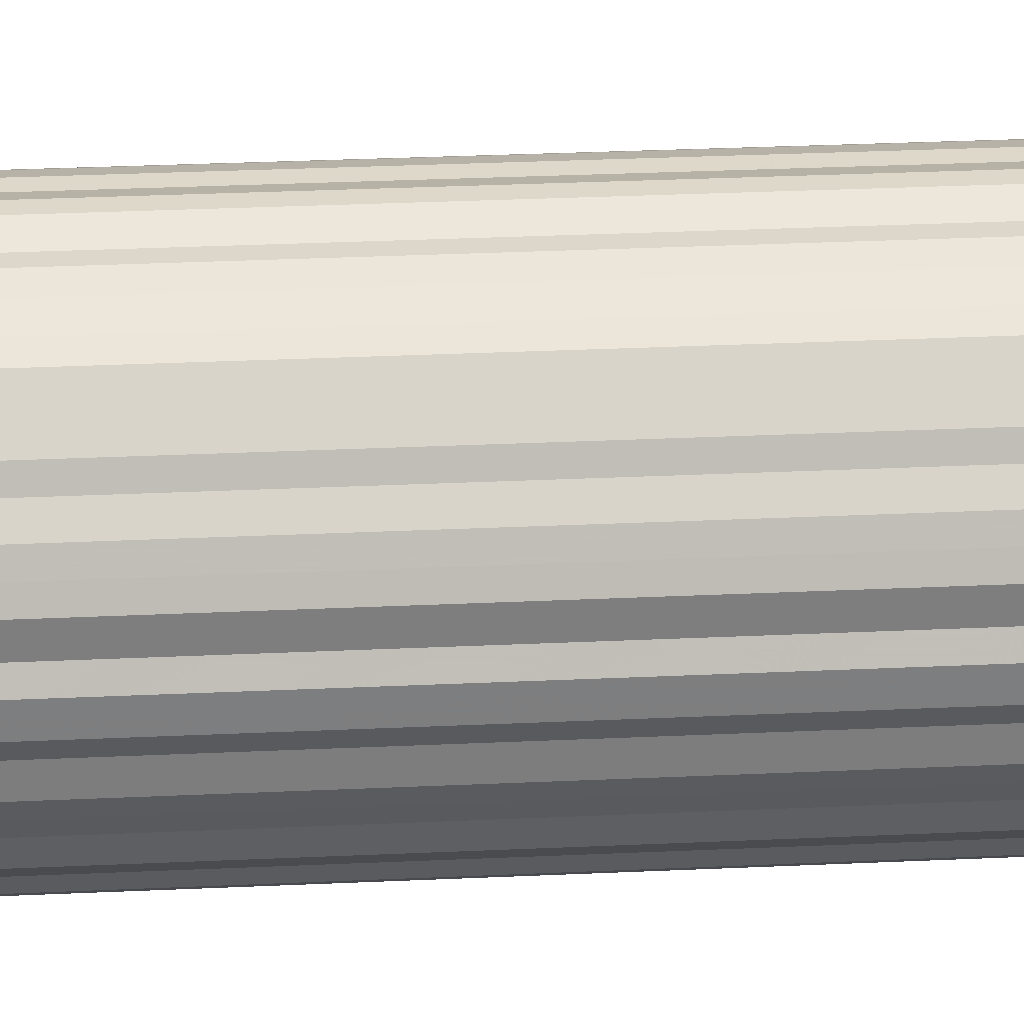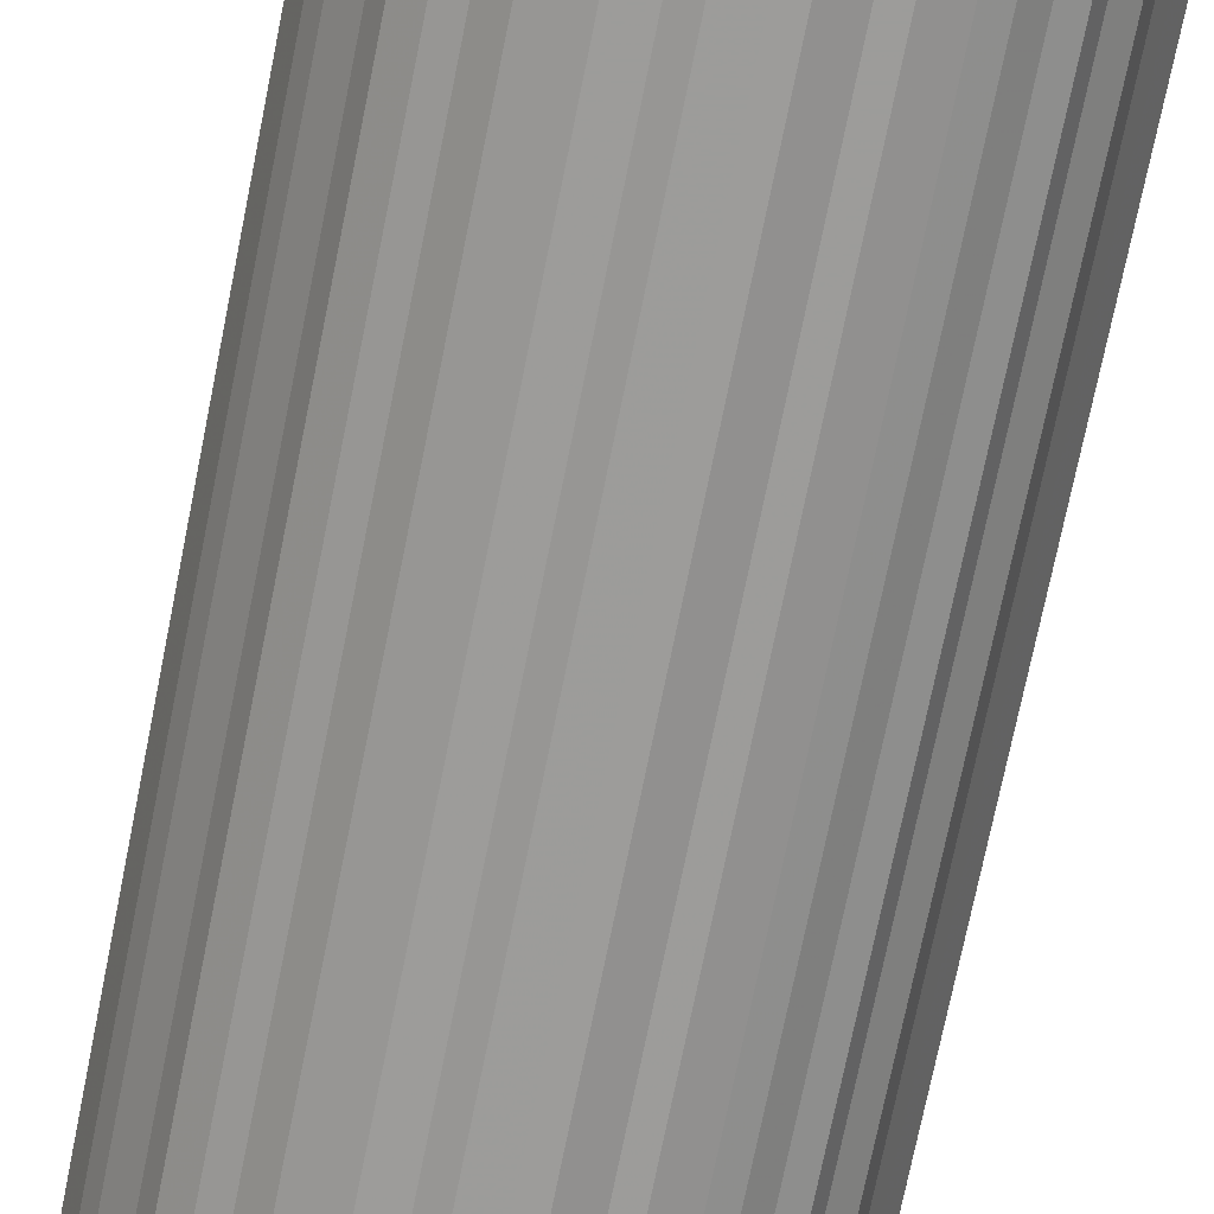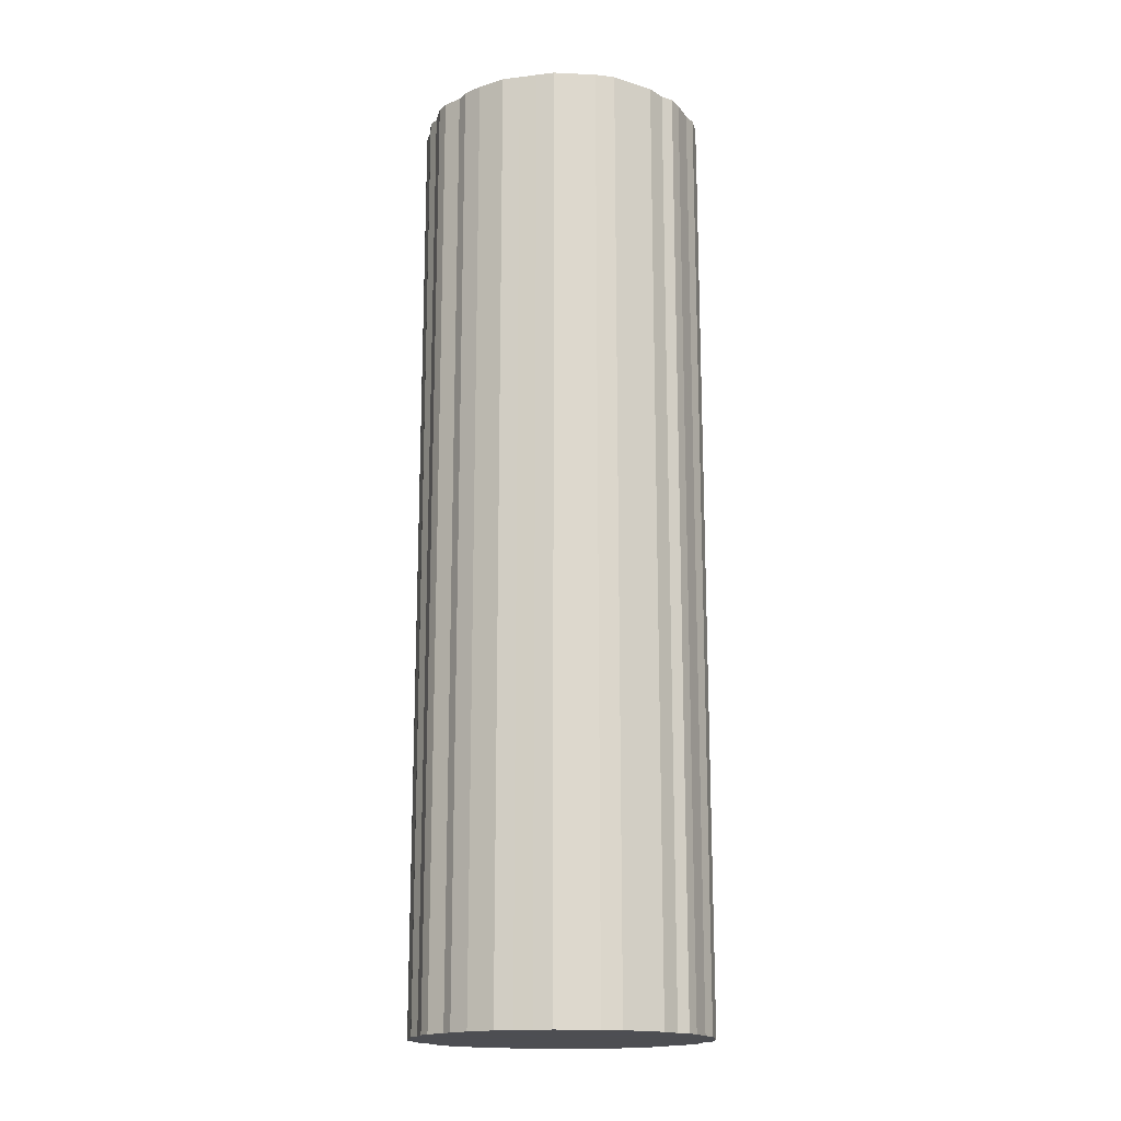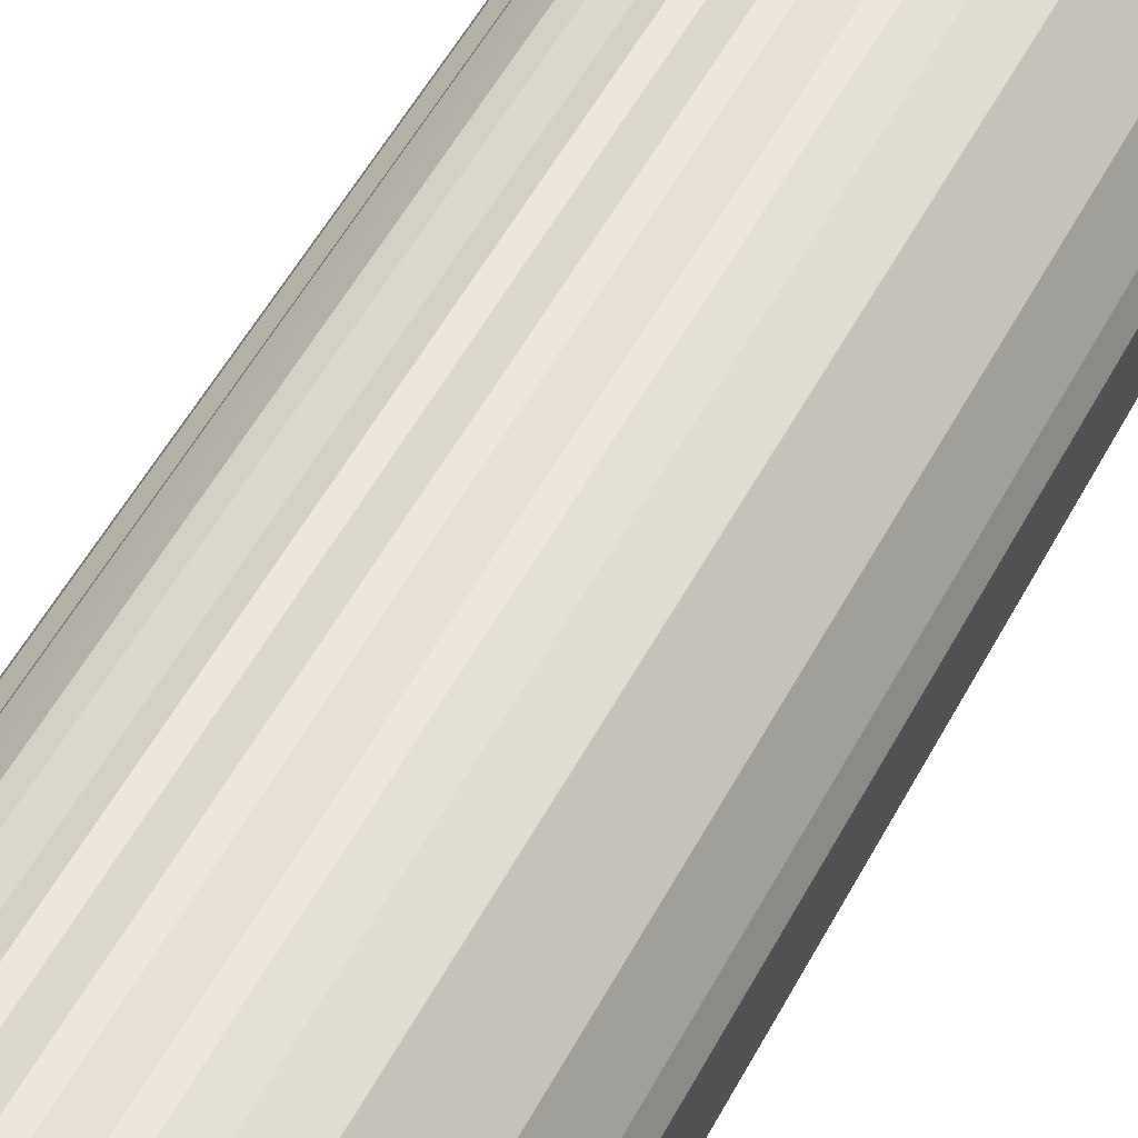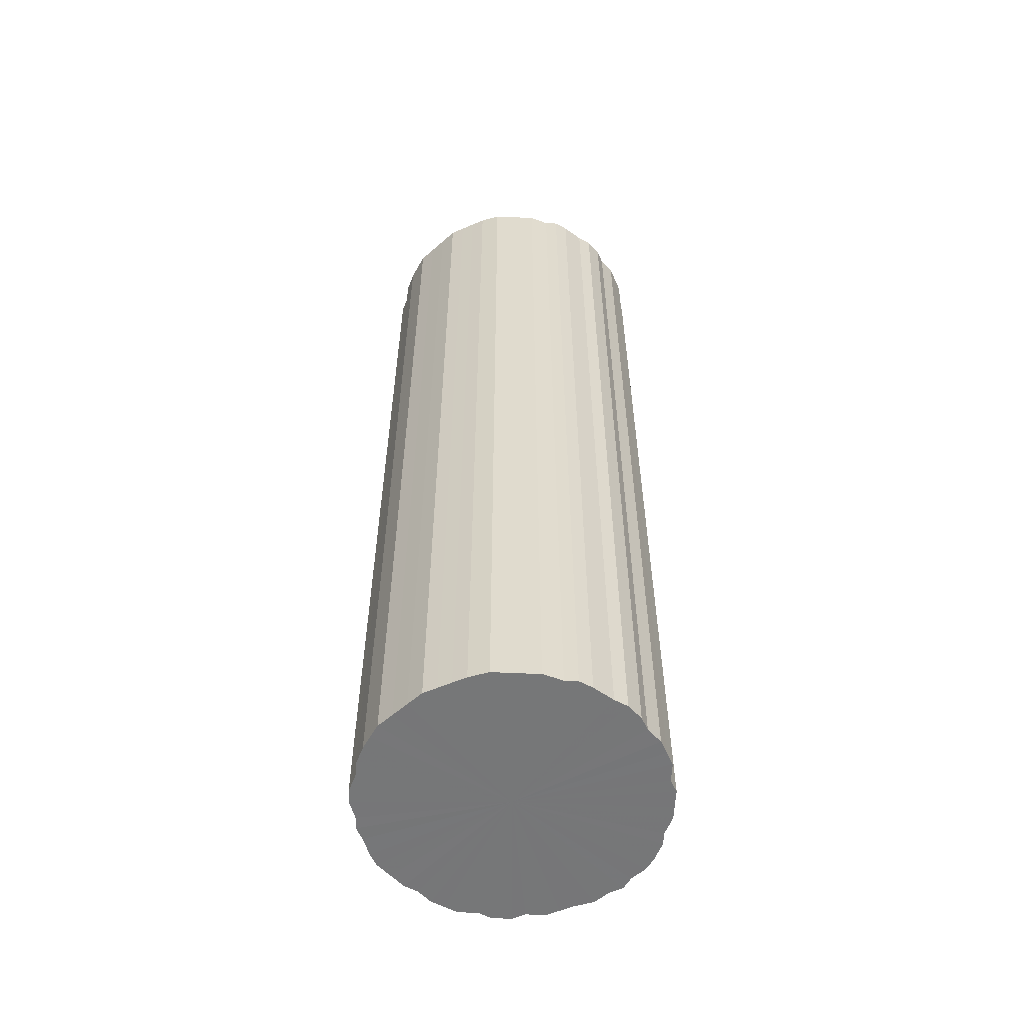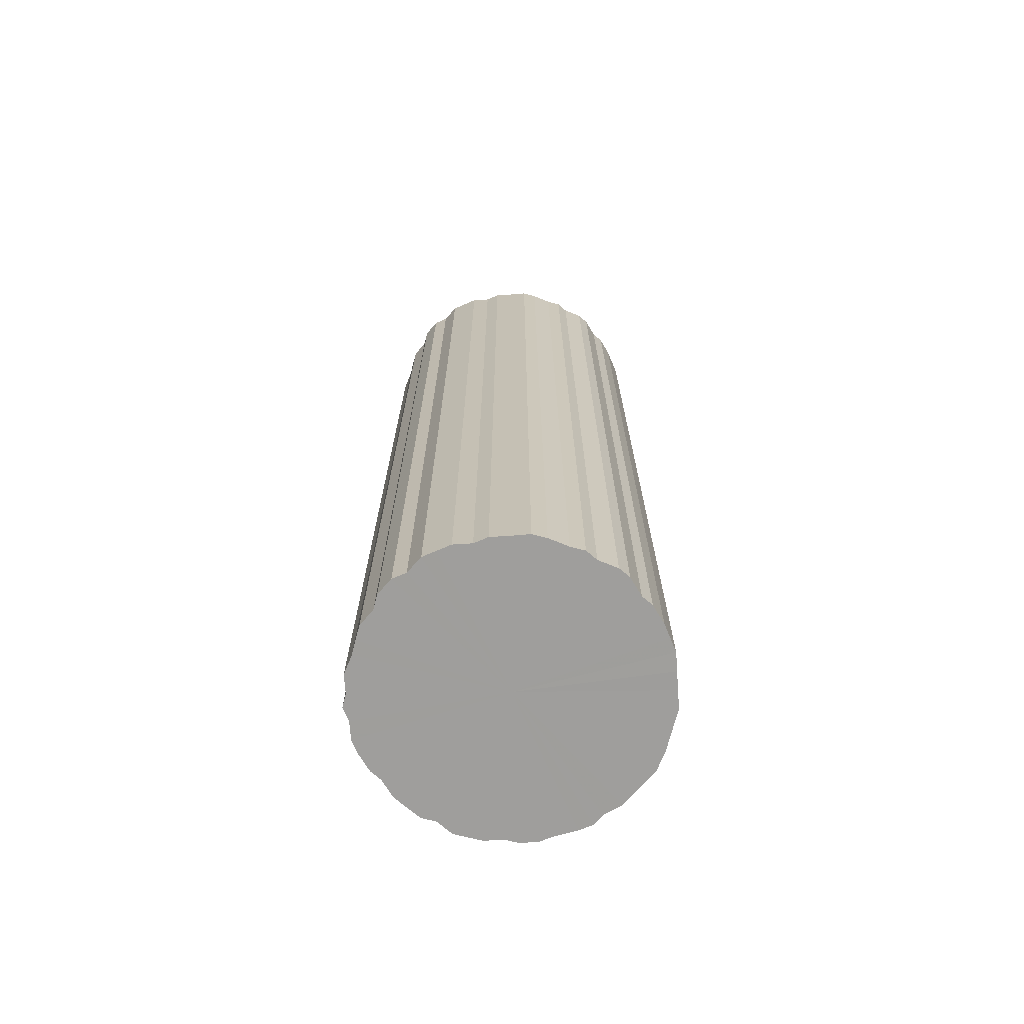
<metadata>
{"format":"obj","ext":"obj","renderer":"f3d","projection":"perspective","resolution":1024,"background":"white","views":[{"elev":31.0,"azim":86.2,"up":"+Y"},{"elev":-70.0,"azim":-11.2,"up":"+Y"},{"elev":-17.2,"azim":-121.7,"up":"+Z"},{"elev":51.9,"azim":-152.9,"up":"+Y"},{"elev":-57.0,"azim":-92.6,"up":"+Z"},{"elev":-70.9,"azim":139.2,"up":"+Z"}]}
</metadata>
<code>
o 28567
v 2225 1869 15.42
v 2225 1869 15.42
v 2225 1869 16.92
v 2225 1869 15.42
v 2225 1869 16.92
v 2225 1869 15.42
v 2225 1869 16.92
v 2225 1869 15.42
v 2225 1869 16.92
v 2225 1869 15.42
v 2225 1869 16.92
v 2225 1869 15.42
v 2225 1869 16.92
v 2225 1869 15.42
v 2225 1869 16.92
v 2225 1869 15.42
v 2225 1869 16.92
v 2225 1869 15.42
v 2225 1869 16.92
v 2225 1869 15.42
v 2225 1869 16.92
v 2225 1869 15.42
v 2225 1869 16.92
v 2225 1869 15.42
v 2225 1869 16.92
v 2225 1869 15.42
v 2225 1869 16.92
v 2225 1869 15.42
v 2225 1869 16.92
v 2225 1869 15.42
v 2225 1869 16.92
v 2225 1869 15.42
v 2225 1869 16.92
v 2225 1869 15.42
v 2225 1869 16.92
v 2225 1869 15.42
v 2225 1869 16.92
v 2225 1869 15.42
v 2225 1869 16.92
v 2225 1869 15.42
v 2225 1869 16.92
v 2225 1869 15.42
v 2225 1869 16.92
v 2225 1869 15.42
v 2225 1869 16.92
v 2225 1869 15.42
v 2225 1869 16.92
v 2225 1869 15.42
v 2225 1869 16.92
v 2225 1869 15.42
v 2225 1869 16.92
v 2225 1869 15.42
v 2225 1869 16.92
v 2225 1869 15.42
v 2225 1869 16.92
v 2225 1869 15.42
v 2225 1869 16.92
v 2225 1869 15.42
v 2225 1869 16.92
v 2225 1869 15.42
v 2225 1869 16.92
v 2225 1869 15.42
v 2225 1869 16.92
v 2225 1869 15.42
v 2225 1869 16.92
v 2225 1869 15.42
v 2225 1869 16.92
v 2225 1869 15.42
v 2225 1869 16.92
v 2225 1869 15.42
v 2225 1869 16.92
v 2225 1869 15.42
v 2225 1869 16.92
v 2225 1869 15.42
v 2225 1869 16.92
v 2225 1869 15.42
v 2225 1869 16.92
v 2225 1869 15.42
v 2225 1869 16.92
v 2225 1869 15.42
v 2225 1869 16.92
v 2225 1869 15.42
v 2225 1869 16.92
v 2225 1869 15.42
v 2225 1869 16.92
v 2225 1869 15.42
v 2225 1869 16.92
v 2225 1870 15.42
v 2225 1869 16.92
v 2225 1869 15.42
v 2225 1869 16.92
v 2225 1870 15.42
v 2225 1870 16.92
v 2225 1870 15.42
v 2225 1870 16.92
v 2225 1870 15.42
v 2225 1870 16.92
v 2225 1870 15.42
v 2225 1870 16.92
v 2225 1870 15.42
v 2225 1870 16.92
v 2225 1870 15.42
v 2225 1870 16.92
v 2225 1870 15.42
v 2225 1870 16.92
v 2225 1870 15.42
v 2225 1870 16.92
v 2225 1870 15.42
v 2225 1870 16.92
v 2225 1870 15.42
v 2225 1870 16.92
v 2225 1870 15.42
v 2225 1870 16.92
v 2225 1870 16.92
v 2225 1869 16.92
v 2225 1869 15.42
v 2225 1869 16.92
v 2225 1869 15.42
v 2225 1869 16.92
v 2225 1869 16.92
v 2225 1869 15.42
v 2225 1869 16.92
v 2225 1869 15.42
v 2225 1869 15.42
v 2225 1869 16.92
v 2225 1869 16.92
v 2225 1869 15.42
v 2225 1869 16.92
v 2225 1869 15.42
v 2225 1869 15.42
v 2225 1869 16.92
v 2225 1869 16.92
v 2225 1869 15.42
v 2225 1869 16.92
v 2225 1869 15.42
v 2225 1869 15.42
v 2225 1869 16.92
v 2225 1869 16.92
v 2225 1869 15.42
v 2225 1869 16.92
v 2225 1869 15.42
v 2225 1869 15.42
v 2225 1869 16.92
v 2225 1869 16.92
v 2225 1869 15.42
v 2225 1869 16.92
v 2225 1869 15.42
v 2225 1869 15.42
v 2225 1869 16.92
v 2225 1869 16.92
v 2225 1869 15.42
v 2225 1869 16.92
v 2225 1869 15.42
v 2225 1869 15.42
v 2225 1869 16.92
v 2225 1869 16.92
v 2225 1869 15.42
v 2225 1869 16.92
v 2225 1869 15.42
v 2225 1869 15.42
v 2225 1869 16.92
v 2225 1869 16.92
v 2225 1869 15.42
v 2225 1869 16.92
v 2225 1869 15.42
v 2225 1869 15.42
v 2225 1869 16.92
v 2225 1869 16.92
v 2225 1869 15.42
v 2225 1869 16.92
v 2225 1869 15.42
v 2225 1869 15.42
v 2225 1869 16.92
v 2225 1869 16.92
v 2225 1869 15.42
v 2225 1869 16.92
v 2225 1869 15.42
v 2225 1869 15.42
v 2225 1869 16.92
v 2225 1869 16.92
v 2225 1869 15.42
v 2225 1869 16.92
v 2225 1869 15.42
v 2225 1869 15.42
v 2225 1869 16.92
v 2225 1870 16.92
v 2225 1869 15.42
v 2225 1870 16.92
v 2225 1870 15.42
v 2225 1869 15.42
v 2225 1869 16.92
v 2225 1870 16.92
v 2225 1870 15.42
v 2225 1870 16.92
v 2225 1870 15.42
v 2225 1869 15.42
v 2225 1869 16.92
v 2225 1870 16.92
v 2225 1870 15.42
v 2225 1870 16.92
v 2225 1870 15.42
v 2225 1869 15.42
v 2225 1869 16.92
v 2225 1870 16.92
v 2225 1870 15.42
v 2225 1870 16.92
v 2225 1870 15.42
v 2225 1869 15.42
v 2225 1869 16.92
v 2225 1870 16.92
v 2225 1870 15.42
v 2225 1870 16.92
v 2225 1870 15.42
v 2225 1869 15.42
v 2225 1869 16.92
v 2225 1870 16.92
v 2225 1870 15.42
v 2225 1870 16.92
v 2225 1870 15.42
v 2225 1869 15.42
v 2225 1869 16.92
v 2225 1869 16.92
v 2225 1870 15.42
v 2225 1869 16.92
v 2225 1869 15.42
v 2225 1869 15.42
v 2225 1869 16.92
v 2225 1869 15.42
v 2225 1869 15.42
v 2225 1869 15.42
v 2225 1869 15.42
v 2225 1869 15.42
v 2225 1869 15.42
v 2225 1869 15.42
v 2225 1869 15.42
v 2225 1869 15.42
v 2225 1869 15.42
v 2225 1869 15.42
v 2225 1869 15.42
v 2225 1869 15.42
v 2225 1869 15.42
v 2225 1869 15.42
v 2225 1869 15.42
v 2225 1869 15.42
v 2225 1869 15.42
v 2225 1869 15.42
v 2225 1869 15.42
v 2225 1869 15.42
v 2225 1869 15.42
v 2225 1869 15.42
v 2225 1869 15.42
v 2225 1869 15.42
v 2225 1869 15.42
v 2225 1869 15.42
v 2225 1869 15.42
v 2225 1869 15.42
v 2225 1869 15.42
v 2225 1869 15.42
v 2225 1869 15.42
v 2225 1869 15.42
v 2225 1869 15.42
v 2225 1869 15.42
v 2225 1869 15.42
v 2225 1869 15.42
v 2225 1869 15.42
v 2225 1869 15.42
v 2225 1869 15.42
v 2225 1869 15.42
v 2225 1869 15.42
v 2225 1869 15.42
v 2225 1869 15.42
v 2225 1869 15.42
v 2225 1869 15.42
v 2225 1870 15.42
v 2225 1869 15.42
v 2225 1870 15.42
v 2225 1870 15.42
v 2225 1870 15.42
v 2225 1870 15.42
v 2225 1870 15.42
v 2225 1870 15.42
v 2225 1870 15.42
v 2225 1870 15.42
v 2225 1870 15.42
v 2225 1870 15.42
v 2225 1870 15.42
v 2225 1869 16.92
v 2225 1869 16.92
v 2225 1869 16.92
v 2225 1869 16.92
v 2225 1869 16.92
v 2225 1869 16.92
v 2225 1869 16.92
v 2225 1869 16.92
v 2225 1869 16.92
v 2225 1869 16.92
v 2225 1869 16.92
v 2225 1869 16.92
v 2225 1869 16.92
v 2225 1869 16.92
v 2225 1869 16.92
v 2225 1869 16.92
v 2225 1869 16.92
v 2225 1869 16.92
v 2225 1869 16.92
v 2225 1869 16.92
v 2225 1869 16.92
v 2225 1869 16.92
v 2225 1869 16.92
v 2225 1869 16.92
v 2225 1869 16.92
v 2225 1869 16.92
v 2225 1869 16.92
v 2225 1869 16.92
v 2225 1869 16.92
v 2225 1869 16.92
v 2225 1869 16.92
v 2225 1869 16.92
v 2225 1869 16.92
v 2225 1869 16.92
v 2225 1869 16.92
v 2225 1869 16.92
v 2225 1869 16.92
v 2225 1869 16.92
v 2225 1869 16.92
v 2225 1869 16.92
v 2225 1869 16.92
v 2225 1869 16.92
v 2225 1869 16.92
v 2225 1869 16.92
v 2225 1869 16.92
v 2225 1869 16.92
v 2225 1870 16.92
v 2225 1870 16.92
v 2225 1870 16.92
v 2225 1870 16.92
v 2225 1870 16.92
v 2225 1870 16.92
v 2225 1870 16.92
v 2225 1870 16.92
v 2225 1870 16.92
v 2225 1870 16.92
v 2225 1870 16.92
v 2225 1870 16.92
f 1 2 3
f 2 4 5
f 6 1 7
f 4 8 9
f 10 6 11
f 8 12 13
f 14 10 15
f 12 16 17
f 18 14 19
f 16 20 21
f 22 18 23
f 20 24 25
f 26 22 27
f 24 28 29
f 30 26 31
f 28 32 33
f 34 30 35
f 32 36 37
f 38 34 39
f 36 40 41
f 42 38 43
f 40 44 45
f 46 42 47
f 44 48 49
f 50 46 51
f 48 52 53
f 54 50 55
f 52 56 57
f 58 54 59
f 56 60 61
f 62 58 63
f 60 64 65
f 66 62 67
f 64 68 69
f 70 66 71
f 68 72 73
f 74 70 75
f 72 76 77
f 78 74 79
f 76 80 81
f 82 78 83
f 80 84 85
f 86 82 87
f 84 88 89
f 90 86 91
f 88 92 93
f 94 90 95
f 92 96 97
f 98 94 99
f 96 100 101
f 102 98 103
f 100 104 105
f 106 102 107
f 104 108 109
f 110 106 111
f 108 112 113
f 112 110 114
f 115 116 117
f 117 118 119
f 120 121 115
f 122 123 120
f 119 124 125
f 126 127 122
f 128 129 126
f 125 130 131
f 132 133 128
f 134 135 132
f 131 136 137
f 138 139 134
f 140 141 138
f 137 142 143
f 144 145 140
f 146 147 144
f 143 148 149
f 150 151 146
f 152 153 150
f 149 154 155
f 156 157 152
f 158 159 156
f 155 160 161
f 162 163 158
f 164 165 162
f 161 166 167
f 168 169 164
f 170 171 168
f 167 172 173
f 174 175 170
f 176 177 174
f 173 178 179
f 180 181 176
f 182 183 180
f 179 184 185
f 186 187 182
f 188 189 186
f 185 190 191
f 192 193 188
f 194 195 192
f 191 196 197
f 198 199 194
f 200 201 198
f 197 202 203
f 204 205 200
f 206 207 204
f 203 208 209
f 210 211 206
f 212 213 210
f 209 214 215
f 216 217 212
f 218 219 216
f 215 220 221
f 222 223 218
f 224 225 222
f 221 226 227
f 227 228 224
f 229 230 231
f 229 232 230
f 229 231 233
f 229 234 232
f 229 233 235
f 229 236 234
f 229 235 237
f 229 238 236
f 229 237 239
f 229 240 238
f 229 239 241
f 229 242 240
f 229 241 243
f 229 244 242
f 229 243 245
f 229 246 244
f 229 245 247
f 229 248 246
f 229 247 249
f 229 250 248
f 229 249 251
f 229 252 250
f 229 251 253
f 229 254 252
f 229 253 255
f 229 256 254
f 229 255 257
f 229 258 256
f 229 257 259
f 229 260 258
f 229 259 261
f 229 262 260
f 229 261 263
f 229 264 262
f 229 263 265
f 229 266 264
f 229 265 267
f 229 268 266
f 229 267 269
f 229 270 268
f 229 269 271
f 229 272 270
f 229 271 273
f 229 274 272
f 229 273 275
f 229 276 274
f 229 275 277
f 229 278 276
f 229 277 279
f 229 280 278
f 229 279 281
f 229 282 280
f 229 281 283
f 229 284 282
f 229 283 285
f 229 286 284
f 229 285 286
f 287 288 289
f 287 290 288
f 287 289 291
f 287 292 290
f 287 291 293
f 287 294 292
f 287 293 295
f 287 296 294
f 287 295 297
f 287 298 296
f 287 297 299
f 287 300 298
f 287 299 301
f 287 302 300
f 287 301 303
f 287 304 302
f 287 303 305
f 287 306 304
f 287 305 307
f 287 308 306
f 287 307 309
f 287 310 308
f 287 309 311
f 287 312 310
f 287 311 313
f 287 314 312
f 287 313 315
f 287 316 314
f 287 315 317
f 287 318 316
f 287 317 319
f 287 320 318
f 287 319 321
f 287 322 320
f 287 321 323
f 287 324 322
f 287 323 325
f 287 326 324
f 287 325 327
f 287 328 326
f 287 327 329
f 287 330 328
f 287 329 331
f 287 332 330
f 287 331 333
f 287 334 332
f 287 333 335
f 287 336 334
f 287 335 337
f 287 338 336
f 287 337 339
f 287 340 338
f 287 339 341
f 287 342 340
f 287 341 343
f 287 344 342
f 287 343 344

</code>
